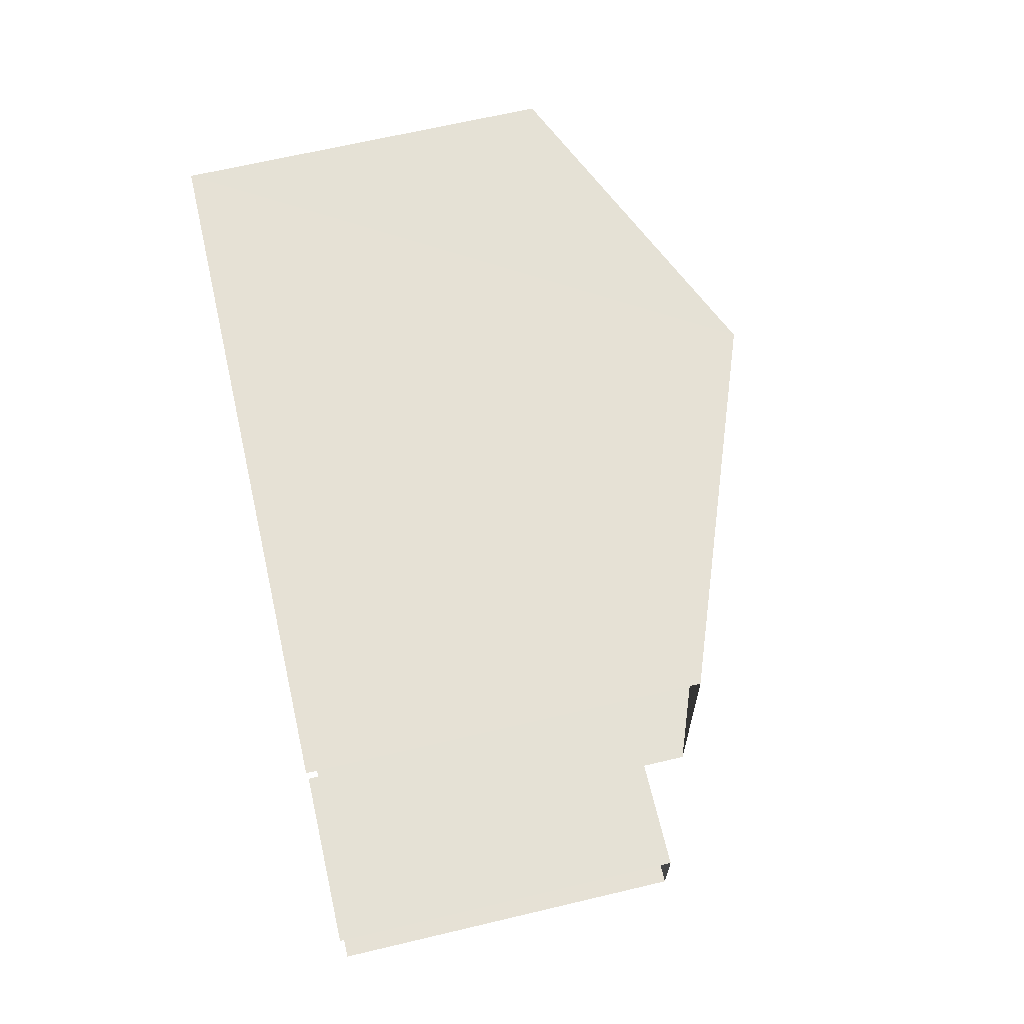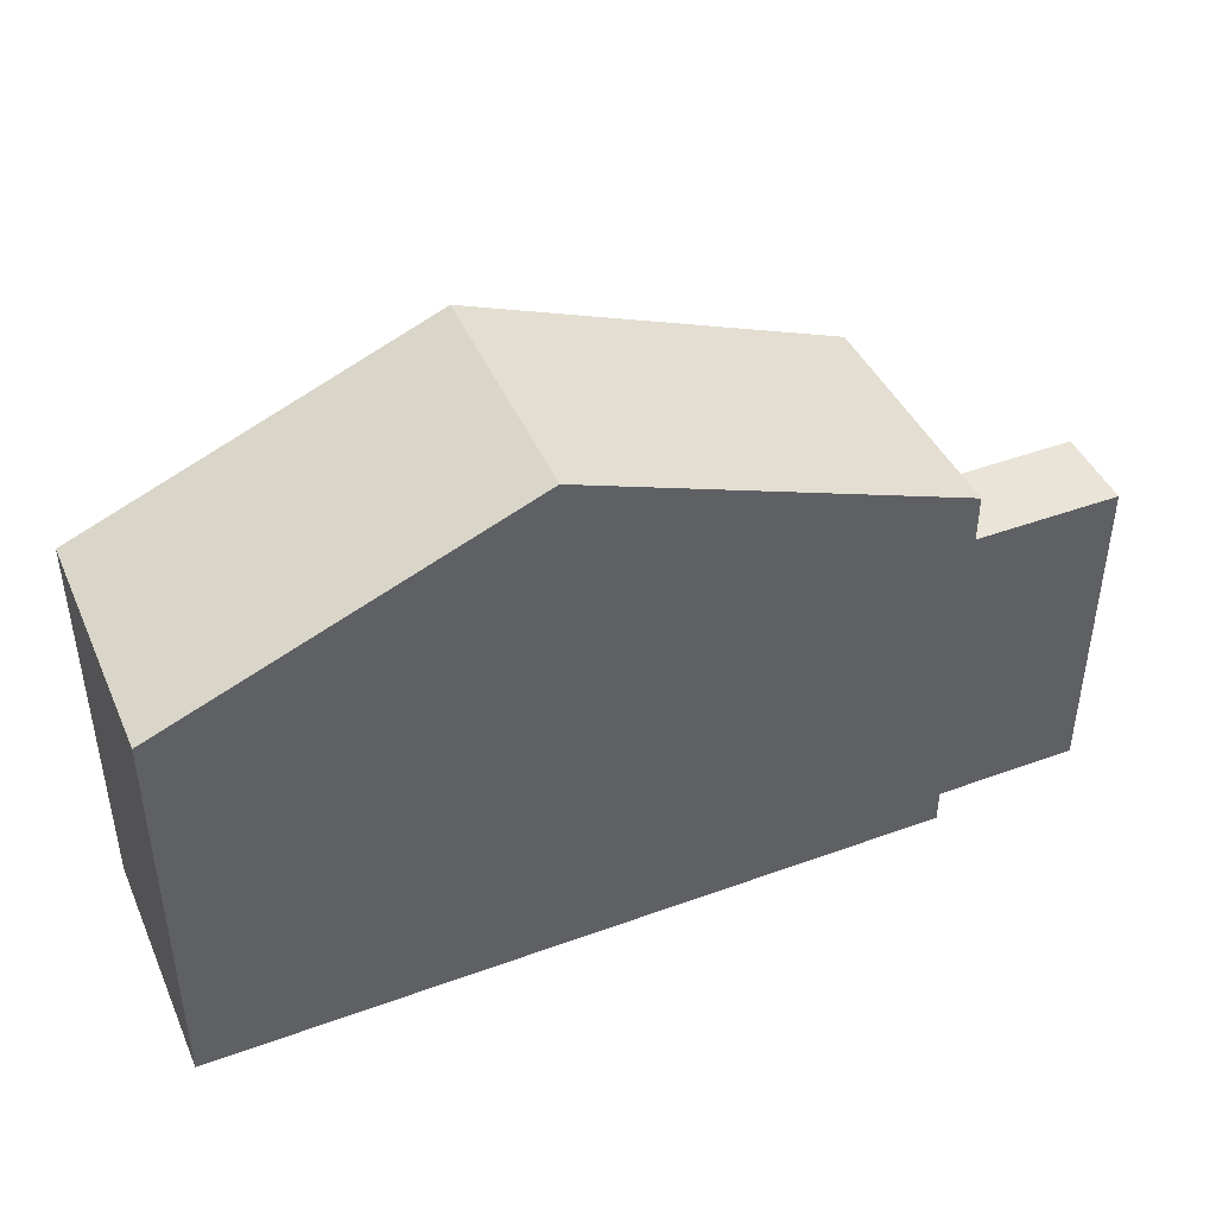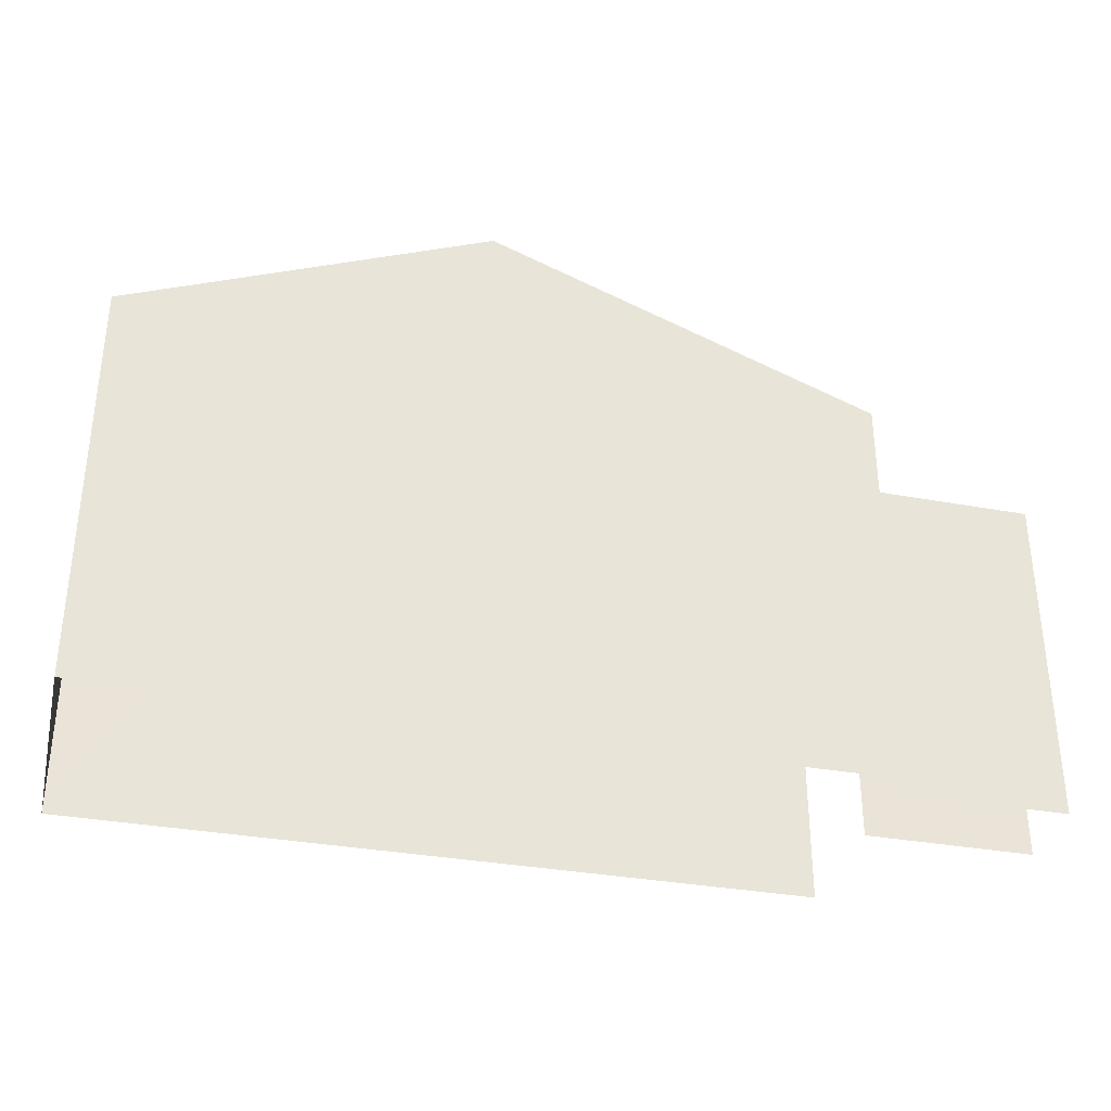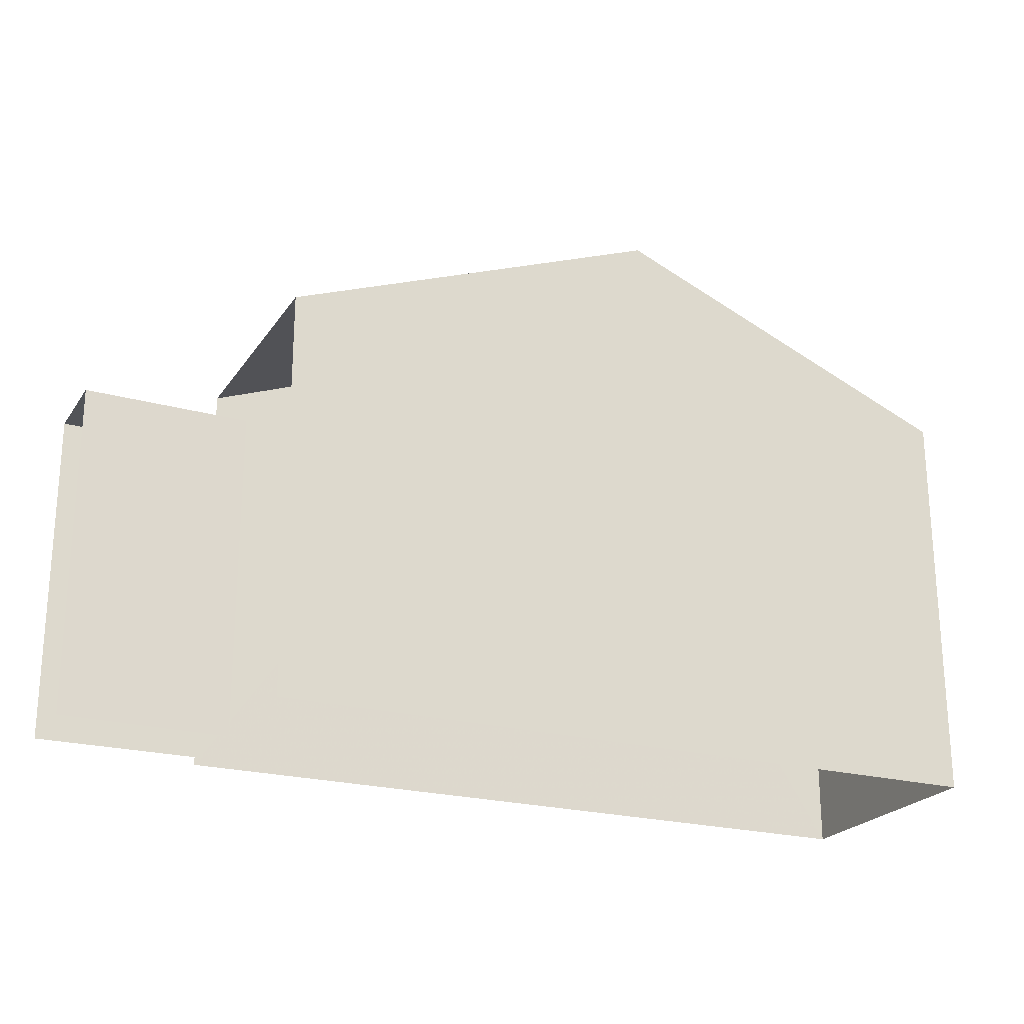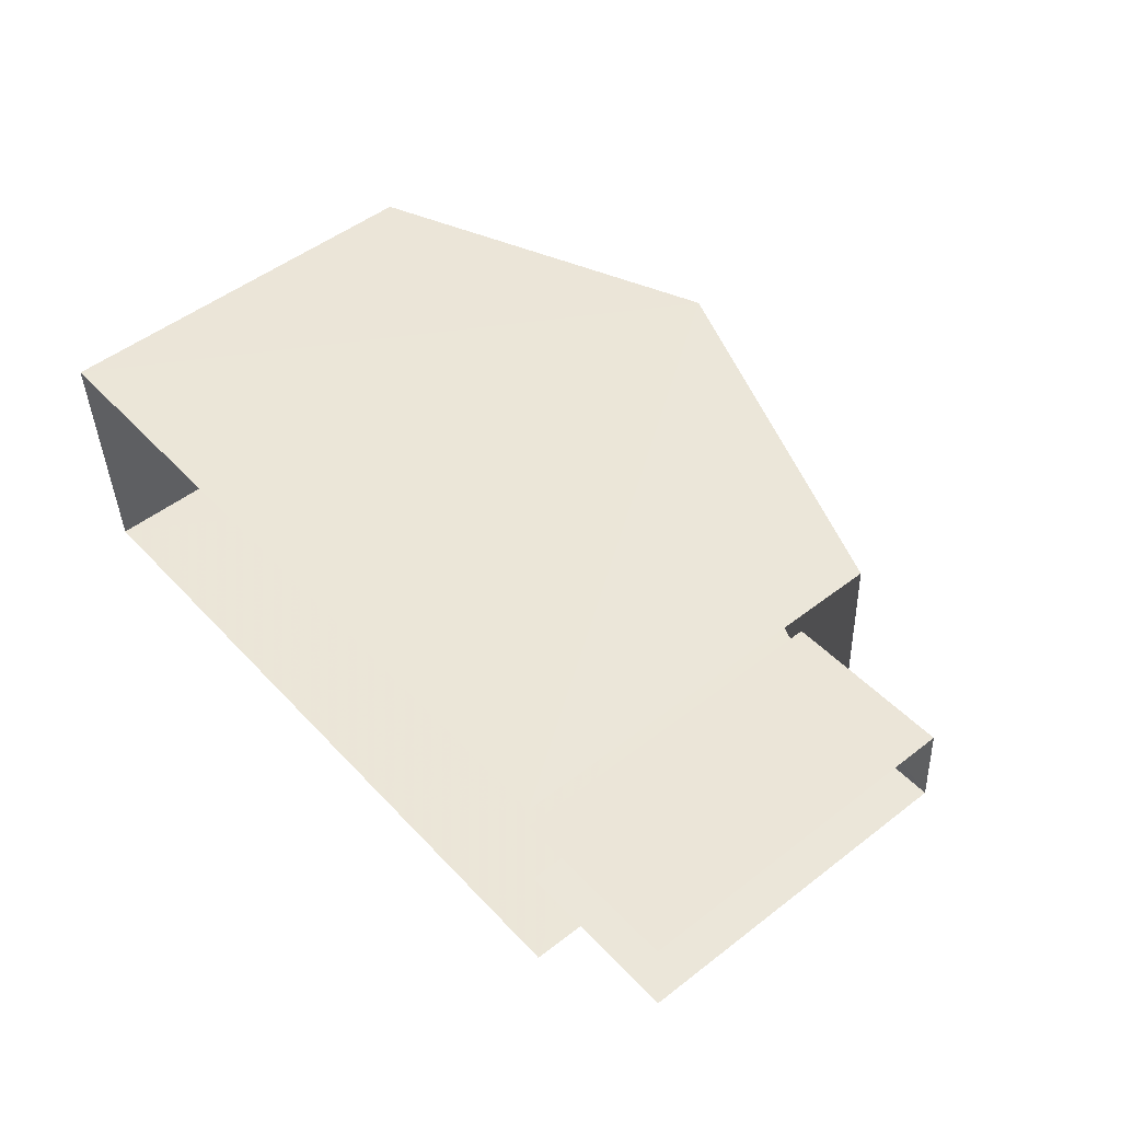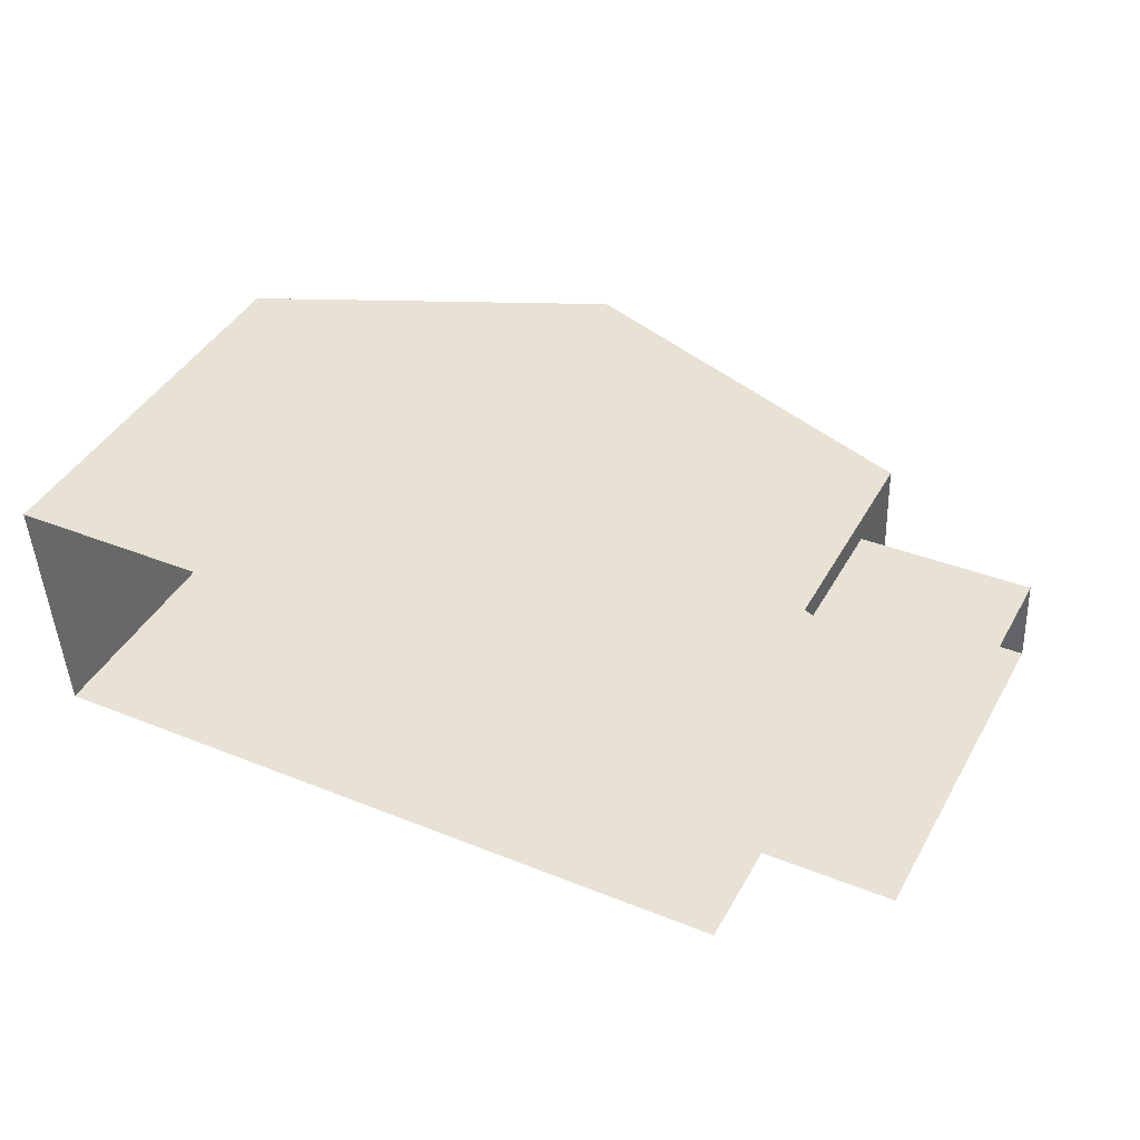
<metadata>
{"format":"obj","ext":"obj","renderer":"f3d","projection":"perspective","resolution":1024,"background":"white","views":[{"elev":67.3,"azim":-103.1,"up":"+Y"},{"elev":43.5,"azim":154.1,"up":"+Z"},{"elev":-34.2,"azim":163.5,"up":"+Z"},{"elev":-22.9,"azim":-27.5,"up":"+Z"},{"elev":50.4,"azim":-130.2,"up":"+Y"},{"elev":42.7,"azim":-152.6,"up":"+Y"}]}
</metadata>
<code>
v -3.722e+05 -1.036e+05 33.36
v -3.722e+05 -1.036e+05 33.36
v -3.722e+05 -1.036e+05 33.36
v -3.722e+05 -1.036e+05 33.36
v -3.722e+05 -1.036e+05 33.36
v -3.722e+05 -1.036e+05 33.36
v -3.722e+05 -1.036e+05 33.36
v -3.722e+05 -1.036e+05 33.36
v -3.722e+05 -1.036e+05 41.92
v -3.722e+05 -1.036e+05 39.66
v -3.722e+05 -1.036e+05 41.92
v -3.722e+05 -1.036e+05 39.66
v -3.722e+05 -1.036e+05 39.66
v -3.722e+05 -1.036e+05 39.66
v -3.722e+05 -1.036e+05 38.51
v -3.722e+05 -1.036e+05 38.51
v -3.722e+05 -1.036e+05 38.51
v -3.722e+05 -1.036e+05 38.51
f 1 2 3
f 3 4 1
f 5 6 2
f 7 8 5
f 7 5 1
f 1 5 2
f 17 8 7
f 17 16 8
f 15 6 5
f 6 15 12
f 1 4 18
f 10 12 18
f 4 10 18
f 18 12 15
f 9 10 11
f 9 12 10
f 11 13 9
f 11 14 13
f 15 16 17
f 18 15 17
f 1 17 7
f 1 18 17
f 10 4 11
f 4 3 11
f 3 14 11
f 5 8 16
f 15 5 16
f 13 2 9
f 2 6 9
f 6 12 9
f 13 3 2
f 13 14 3

</code>
